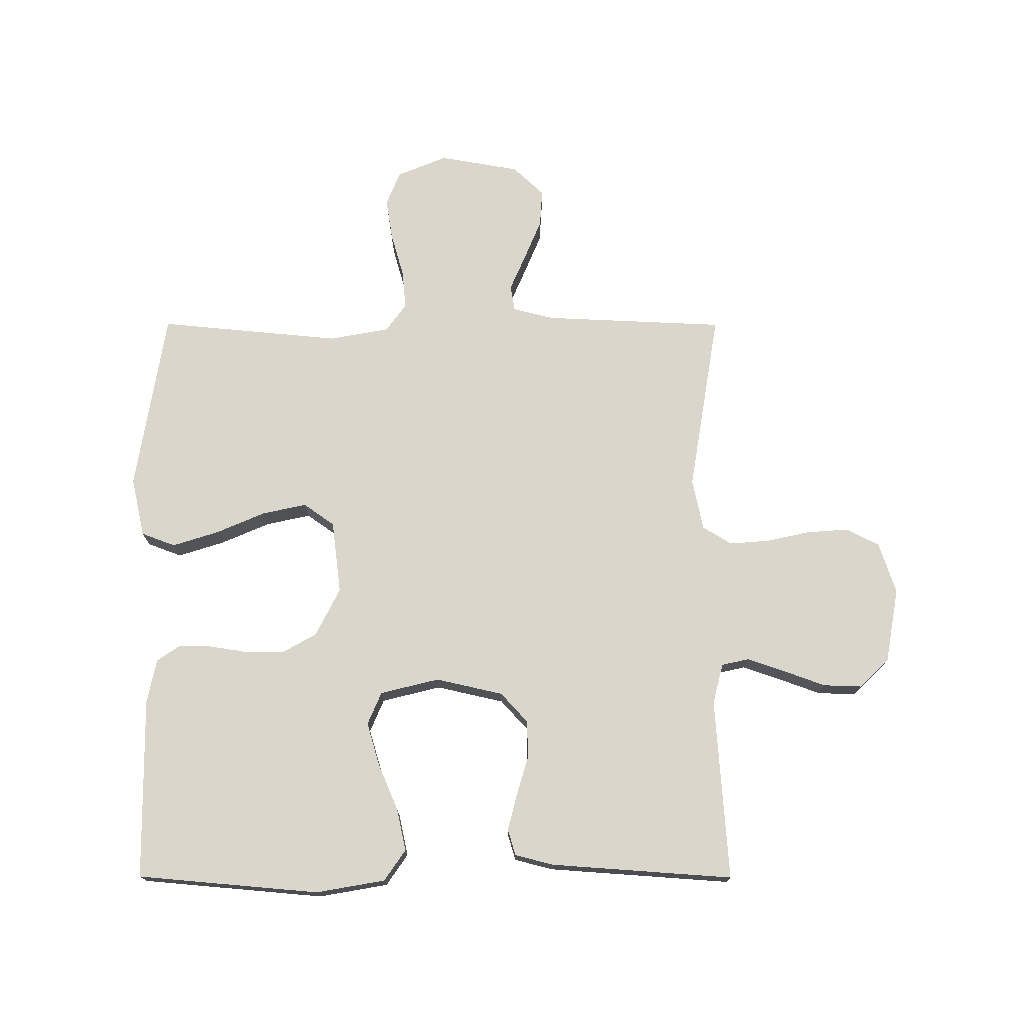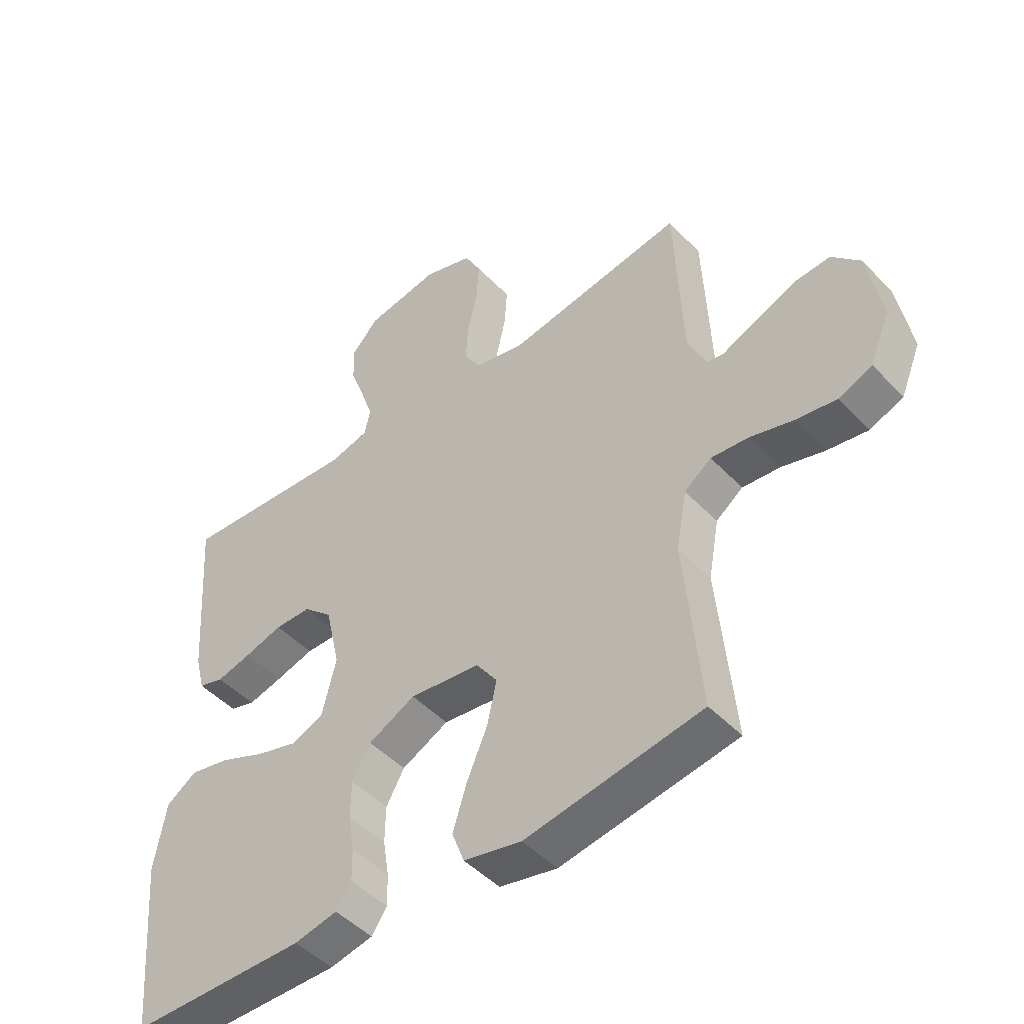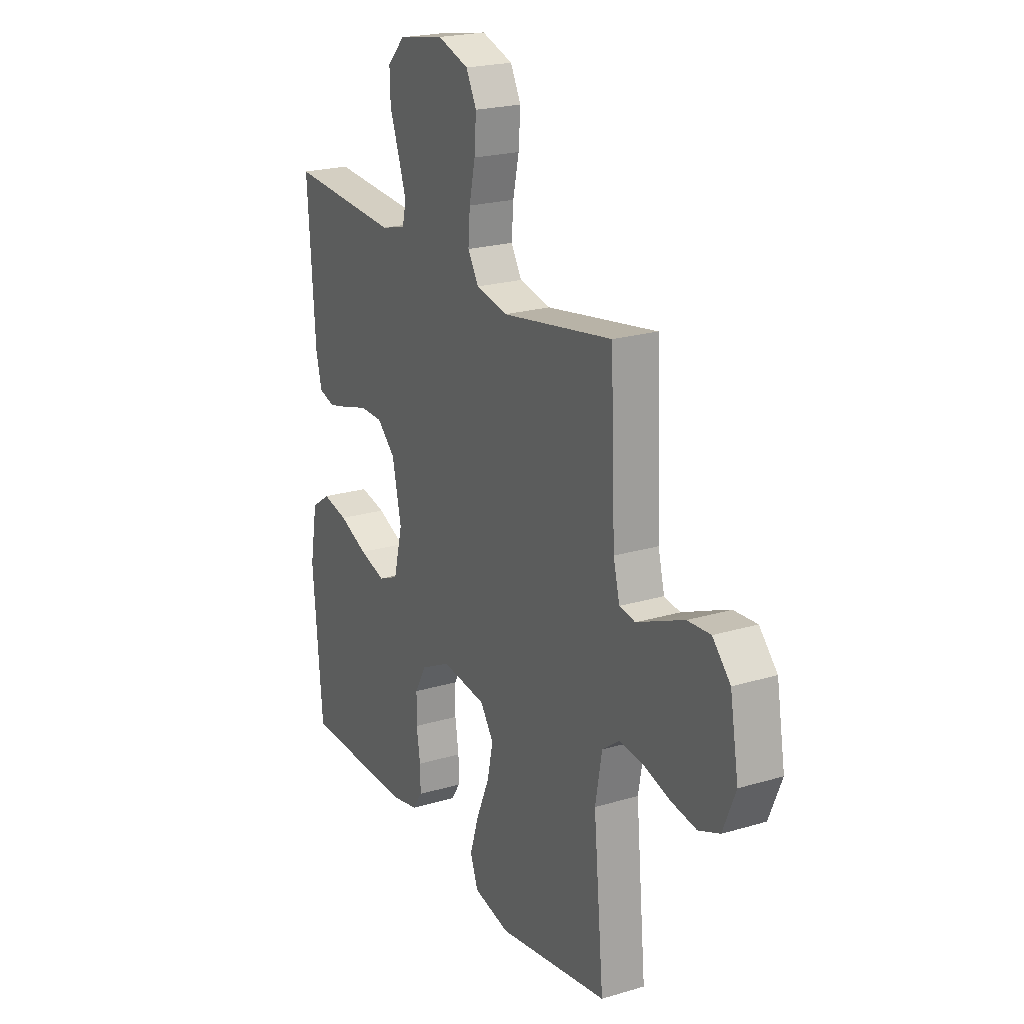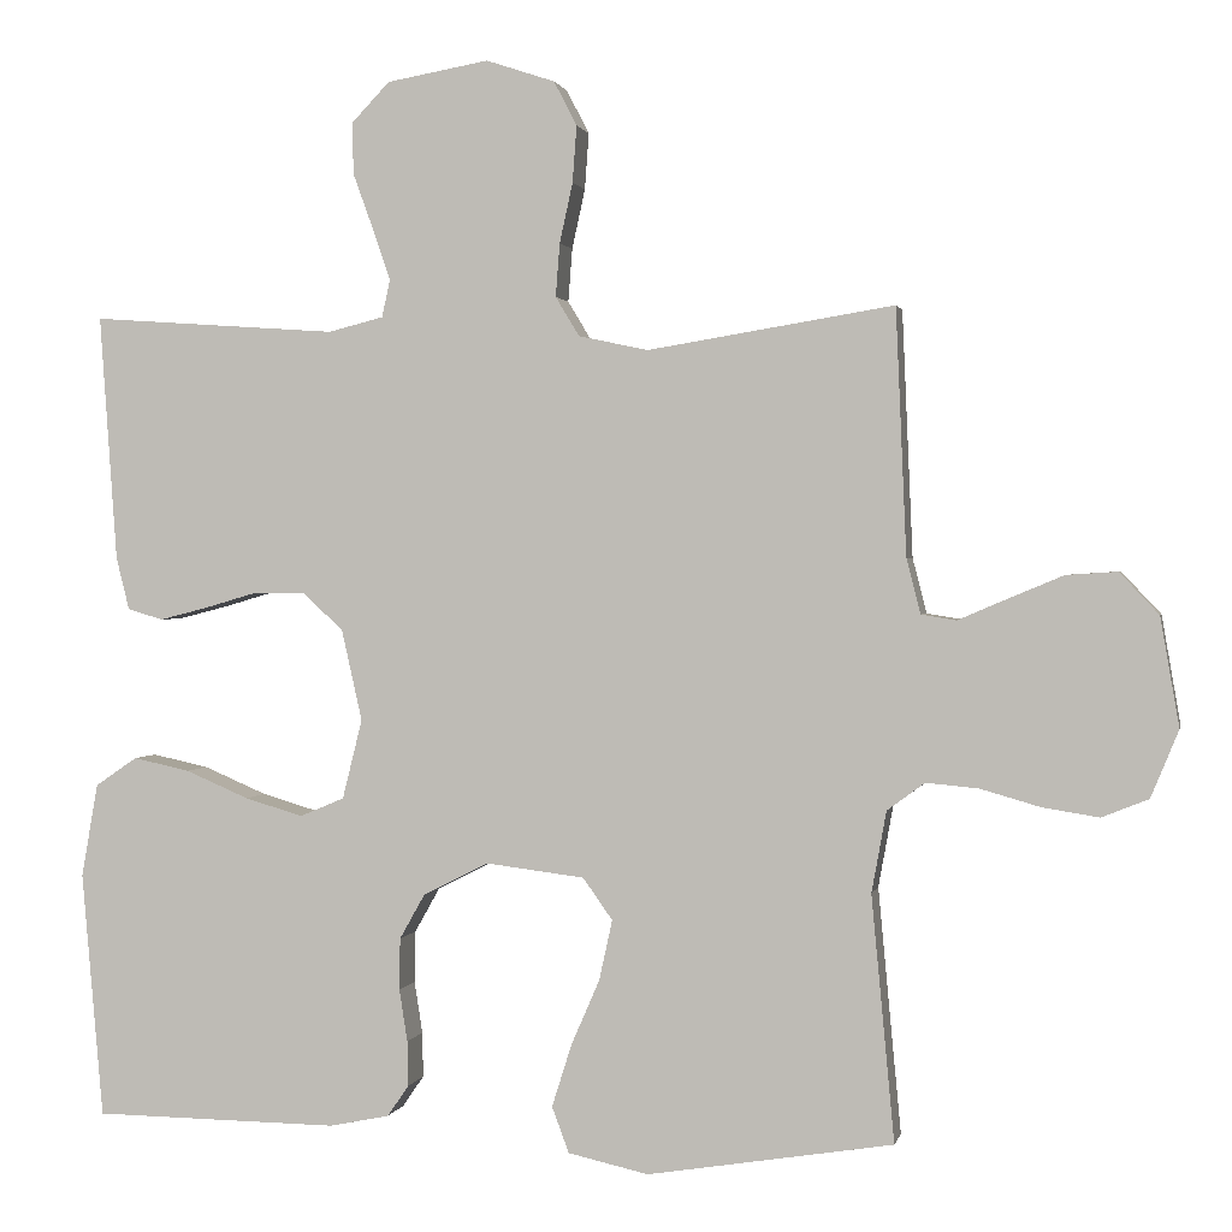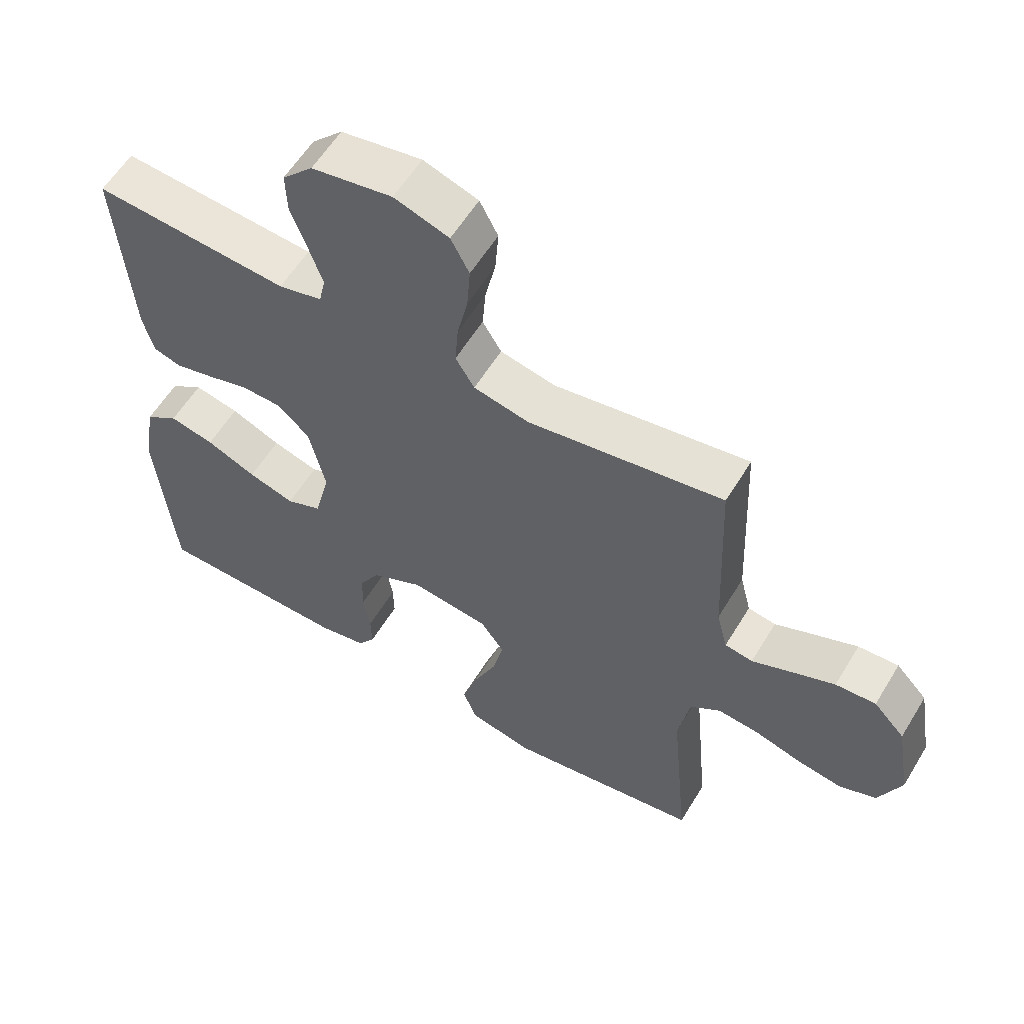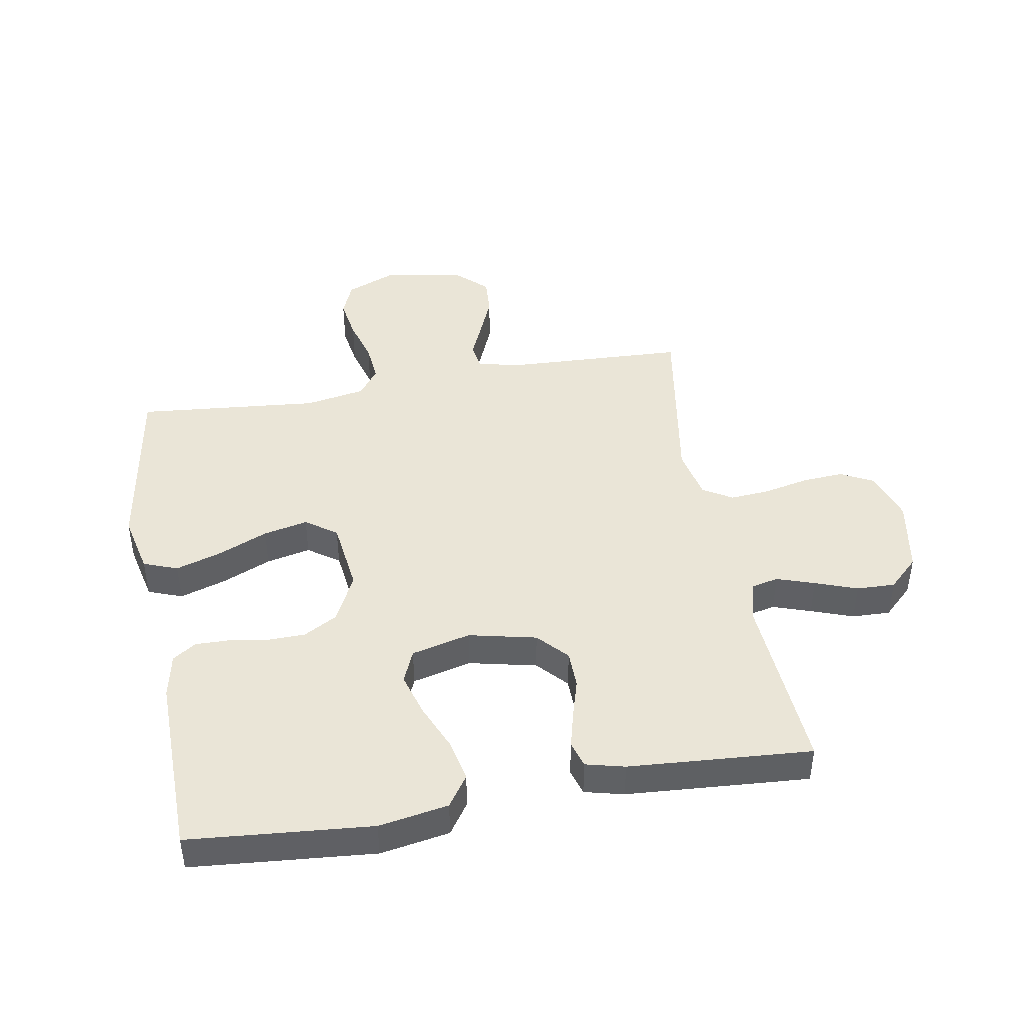
<metadata>
{"format":"obj","ext":"obj","renderer":"f3d","projection":"perspective","resolution":1024,"background":"white","views":[{"elev":73.9,"azim":-89.9,"up":"+Y"},{"elev":-47.6,"azim":40.9,"up":"+Z"},{"elev":21.8,"azim":62.3,"up":"+Z"},{"elev":1.1,"azim":11.7,"up":"+Z"},{"elev":58.6,"azim":31.1,"up":"+Z"},{"elev":44.2,"azim":-100.0,"up":"+Y"}]}
</metadata>
<code>
v 0.5 0.07 0.5
v 0.513 0.07 0.2
v 0.53 0.07 0.133
v 0.573 0.07 0.126
v 0.633 0.07 0.152
v 0.7 0.07 0.18
v 0.762 0.07 0.184
v 0.81 0.07 0.133
v 0.833 0.07 0
v 0.799 0.07 -0.082
v 0.742 0.07 -0.105
v 0.673 0.07 -0.094
v 0.6 0.07 -0.073
v 0.536 0.07 -0.067
v 0.49 0.07 -0.101
v 0.472 0.07 -0.2
v 0.5 0.07 -0.5
v 0.2 0.07 -0.548
v 0.102 0.07 -0.526
v 0.081 0.07 -0.47
v 0.105 0.07 -0.394
v 0.14 0.07 -0.313
v 0.156 0.07 -0.24
v 0.12 0.07 -0.189
v 0 0.07 -0.174
v -0.08 0.07 -0.214
v -0.111 0.07 -0.269
v -0.112 0.07 -0.332
v -0.102 0.07 -0.396
v -0.101 0.07 -0.451
v -0.127 0.07 -0.489
v -0.2 0.07 -0.504
v -0.5 0.07 -0.5
v -0.526 0.07 -0.2
v -0.506 0.07 -0.086
v -0.455 0.07 -0.051
v -0.386 0.07 -0.066
v -0.309 0.07 -0.099
v -0.238 0.07 -0.12
v -0.184 0.07 -0.097
v -0.16 0.07 0
v -0.185 0.07 0.111
v -0.234 0.07 0.156
v -0.296 0.07 0.157
v -0.361 0.07 0.138
v -0.42 0.07 0.123
v -0.463 0.07 0.136
v -0.479 0.07 0.2
v -0.5 0.07 0.5
v -0.2 0.07 0.479
v -0.133 0.07 0.496
v -0.123 0.07 0.541
v -0.144 0.07 0.603
v -0.169 0.07 0.672
v -0.171 0.07 0.735
v -0.124 0.07 0.784
v 0 0.07 0.806
v 0.084 0.07 0.778
v 0.112 0.07 0.724
v 0.107 0.07 0.655
v 0.091 0.07 0.582
v 0.086 0.07 0.517
v 0.115 0.07 0.469
v 0.2 0.07 0.451
v 0.5 0 0.5
v 0.513 0 0.2
v 0.53 0 0.133
v 0.573 0 0.126
v 0.633 0 0.152
v 0.7 0 0.18
v 0.762 0 0.184
v 0.81 0 0.133
v 0.833 0 0
v 0.799 0 -0.082
v 0.742 0 -0.105
v 0.673 0 -0.094
v 0.6 0 -0.073
v 0.536 0 -0.067
v 0.49 0 -0.101
v 0.472 0 -0.2
v 0.5 0 -0.5
v 0.2 0 -0.548
v 0.102 0 -0.526
v 0.081 0 -0.47
v 0.105 0 -0.394
v 0.14 0 -0.313
v 0.156 0 -0.24
v 0.12 0 -0.189
v 0 0 -0.174
v -0.08 0 -0.214
v -0.111 0 -0.269
v -0.112 0 -0.332
v -0.102 0 -0.396
v -0.101 0 -0.451
v -0.127 0 -0.489
v -0.2 0 -0.504
v -0.5 0 -0.5
v -0.526 0 -0.2
v -0.506 0 -0.086
v -0.455 0 -0.051
v -0.386 0 -0.066
v -0.309 0 -0.099
v -0.238 0 -0.12
v -0.184 0 -0.097
v -0.16 0 0
v -0.185 0 0.111
v -0.234 0 0.156
v -0.296 0 0.157
v -0.361 0 0.138
v -0.42 0 0.123
v -0.463 0 0.136
v -0.479 0 0.2
v -0.5 0 0.5
v -0.2 0 0.479
v -0.133 0 0.496
v -0.123 0 0.541
v -0.144 0 0.603
v -0.169 0 0.672
v -0.171 0 0.735
v -0.124 0 0.784
v 0 0 0.806
v 0.084 0 0.778
v 0.112 0 0.724
v 0.107 0 0.655
v 0.091 0 0.582
v 0.086 0 0.517
v 0.115 0 0.469
v 0.2 0 0.451
f 59 60 61
f 58 59 61
f 57 58 61
f 56 57 61
f 55 56 61
f 54 55 61
f 53 54 61
f 52 53 61 62
f 51 52 62 63
f 48 49 50
f 47 48 50
f 46 47 50
f 45 46 50
f 44 45 50
f 51 63 64
f 50 51 64
f 44 50 64
f 43 44 64
f 36 37 38
f 35 36 38
f 34 35 38
f 33 34 38
f 32 33 38
f 31 32 38
f 30 31 38
f 29 30 38
f 28 29 38
f 27 28 38 39
f 26 27 39 40
f 20 21 22
f 19 20 22
f 18 19 22
f 17 18 22
f 16 17 22
f 15 16 22 23
f 14 15 23 24
f 11 12 13
f 10 11 13
f 9 10 13
f 8 9 13
f 7 8 13
f 6 7 13
f 5 6 13
f 4 5 13
f 3 4 13 14
f 14 24 25
f 3 14 25
f 2 3 25
f 64 1 2
f 43 64 2
f 42 43 2
f 2 25 26
f 42 2 26
f 41 42 26
f 26 40 41
f 125 124 123
f 125 123 122
f 125 122 121
f 125 121 120
f 125 120 119
f 125 119 118
f 125 118 117
f 126 125 117 116
f 127 126 116 115
f 114 113 112
f 114 112 111
f 114 111 110
f 114 110 109
f 114 109 108
f 128 127 115
f 128 115 114
f 128 114 108
f 128 108 107
f 102 101 100
f 102 100 99
f 102 99 98
f 102 98 97
f 102 97 96
f 102 96 95
f 102 95 94
f 102 94 93
f 102 93 92
f 103 102 92 91
f 104 103 91 90
f 86 85 84
f 86 84 83
f 86 83 82
f 86 82 81
f 86 81 80
f 87 86 80 79
f 88 87 79 78
f 77 76 75
f 77 75 74
f 77 74 73
f 77 73 72
f 77 72 71
f 77 71 70
f 77 70 69
f 77 69 68
f 78 77 68 67
f 89 88 78
f 89 78 67
f 89 67 66
f 66 65 128
f 66 128 107
f 66 107 106
f 90 89 66
f 90 66 106
f 90 106 105
f 105 104 90
f 1 65 66 2
f 2 66 67 3
f 3 67 68 4
f 4 68 69 5
f 5 69 70 6
f 6 70 71 7
f 7 71 72 8
f 8 72 73 9
f 9 73 74 10
f 10 74 75 11
f 11 75 76 12
f 12 76 77 13
f 13 77 78 14
f 14 78 79 15
f 15 79 80 16
f 16 80 81 17
f 17 81 82 18
f 18 82 83 19
f 19 83 84 20
f 20 84 85 21
f 21 85 86 22
f 22 86 87 23
f 23 87 88 24
f 24 88 89 25
f 25 89 90 26
f 26 90 91 27
f 27 91 92 28
f 28 92 93 29
f 29 93 94 30
f 30 94 95 31
f 31 95 96 32
f 32 96 97 33
f 33 97 98 34
f 34 98 99 35
f 35 99 100 36
f 36 100 101 37
f 37 101 102 38
f 38 102 103 39
f 39 103 104 40
f 40 104 105 41
f 41 105 106 42
f 42 106 107 43
f 43 107 108 44
f 44 108 109 45
f 45 109 110 46
f 46 110 111 47
f 47 111 112 48
f 48 112 113 49
f 49 113 114 50
f 50 114 115 51
f 51 115 116 52
f 52 116 117 53
f 53 117 118 54
f 54 118 119 55
f 55 119 120 56
f 56 120 121 57
f 57 121 122 58
f 58 122 123 59
f 59 123 124 60
f 60 124 125 61
f 61 125 126 62
f 62 126 127 63
f 63 127 128 64
f 64 128 65 1

</code>
